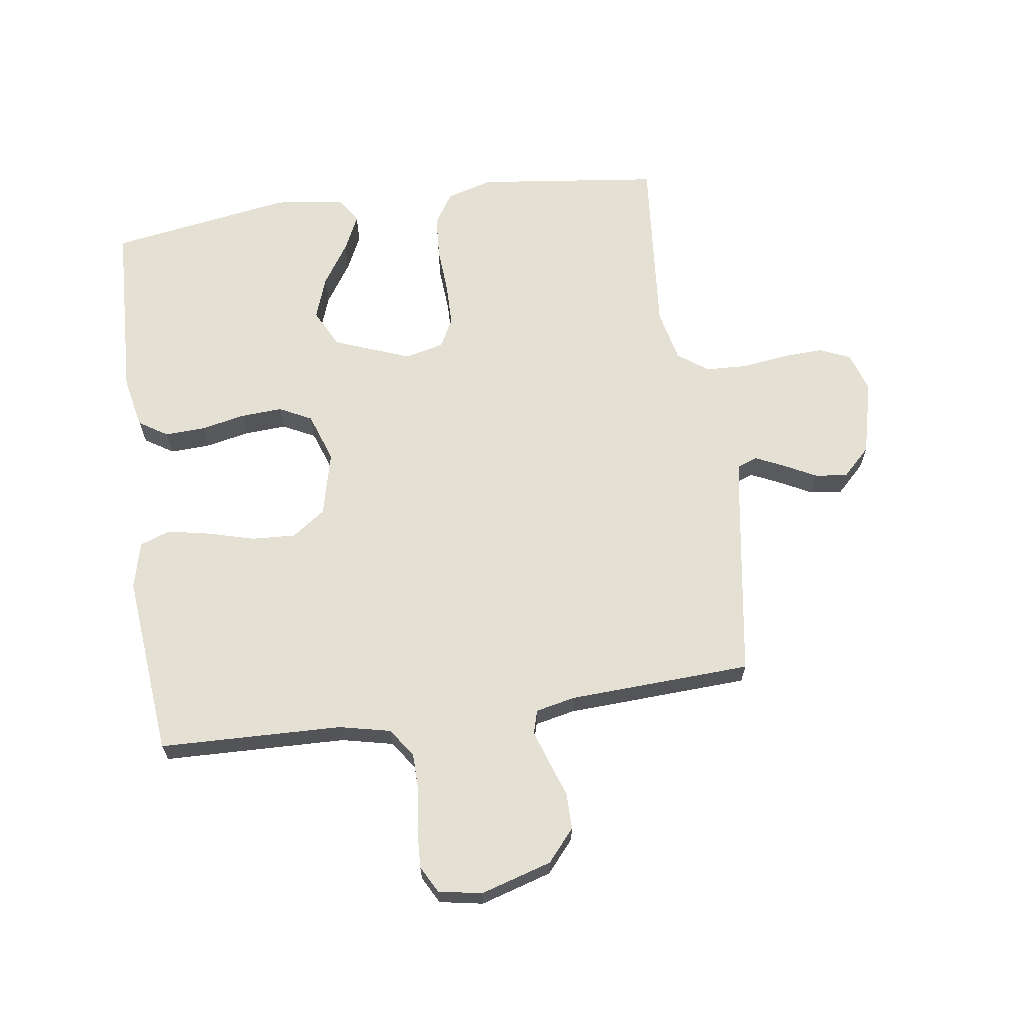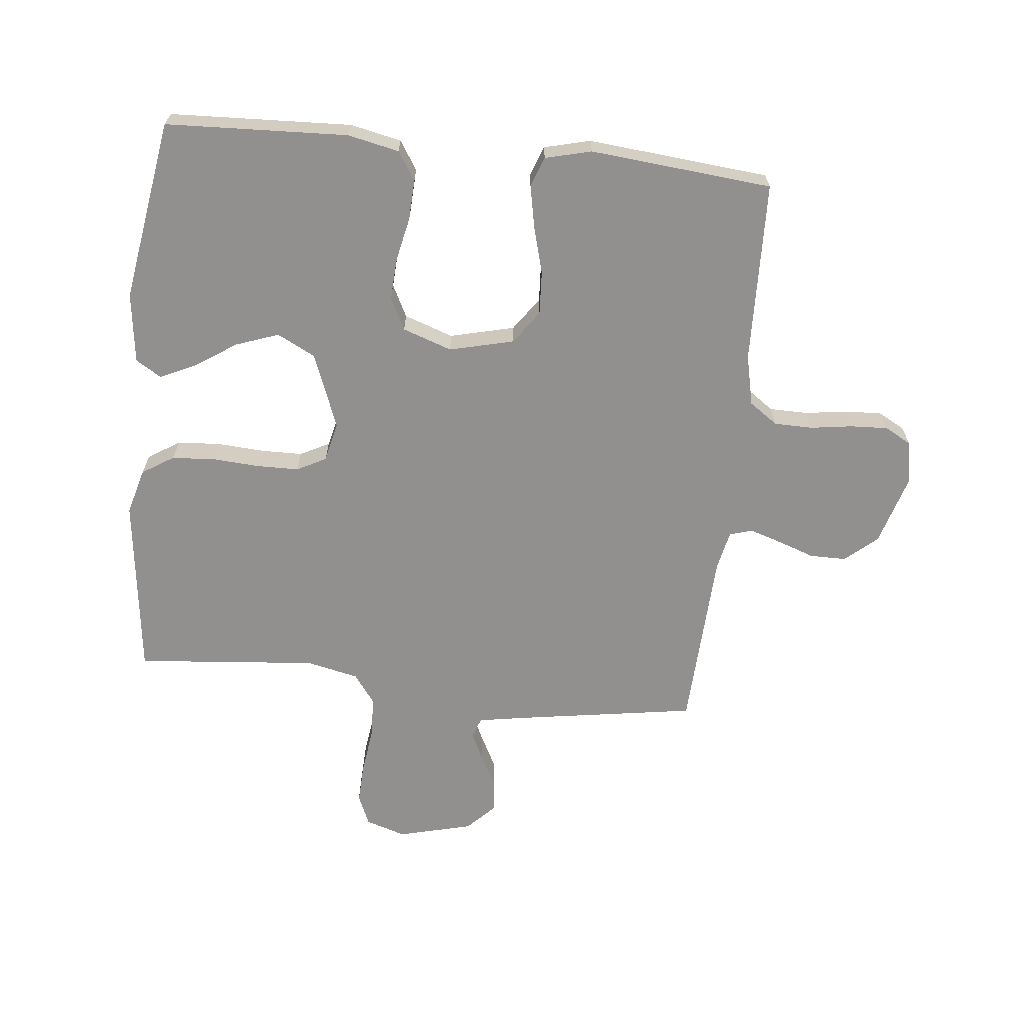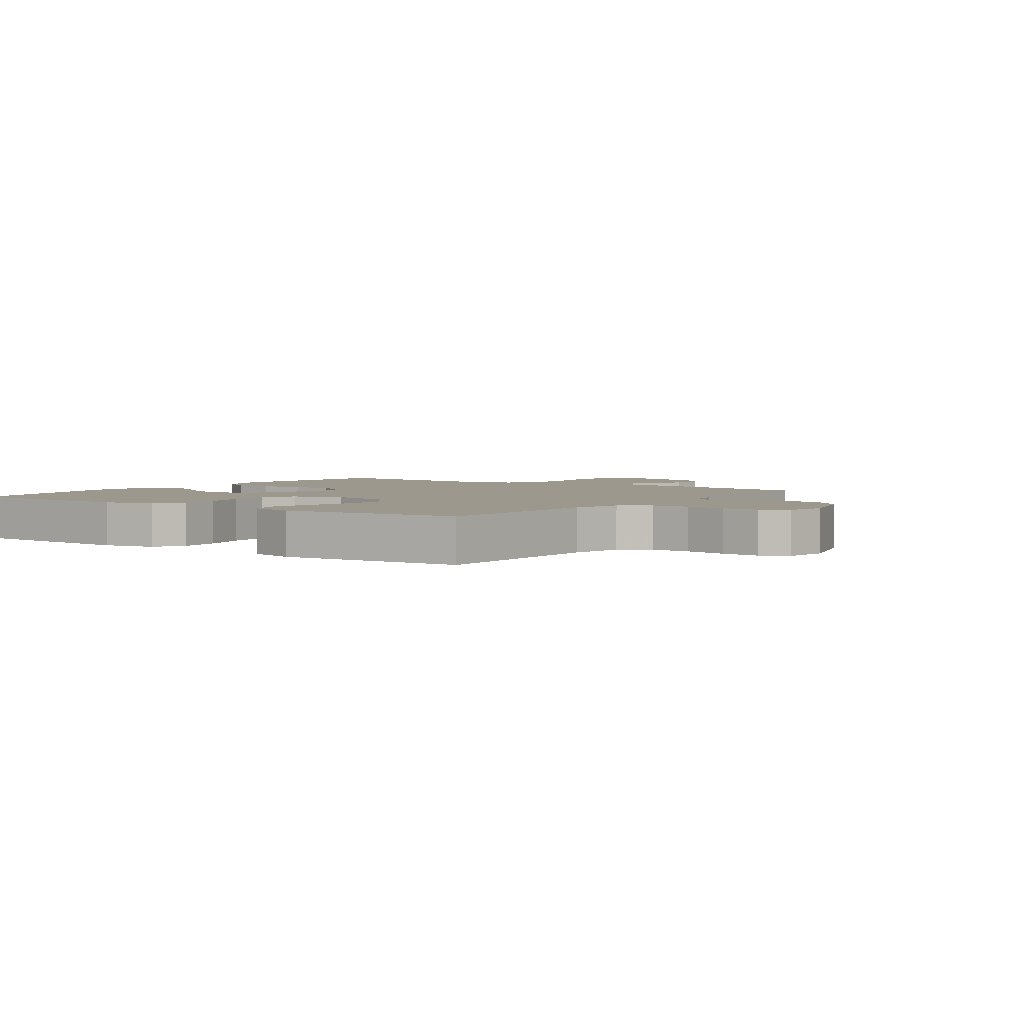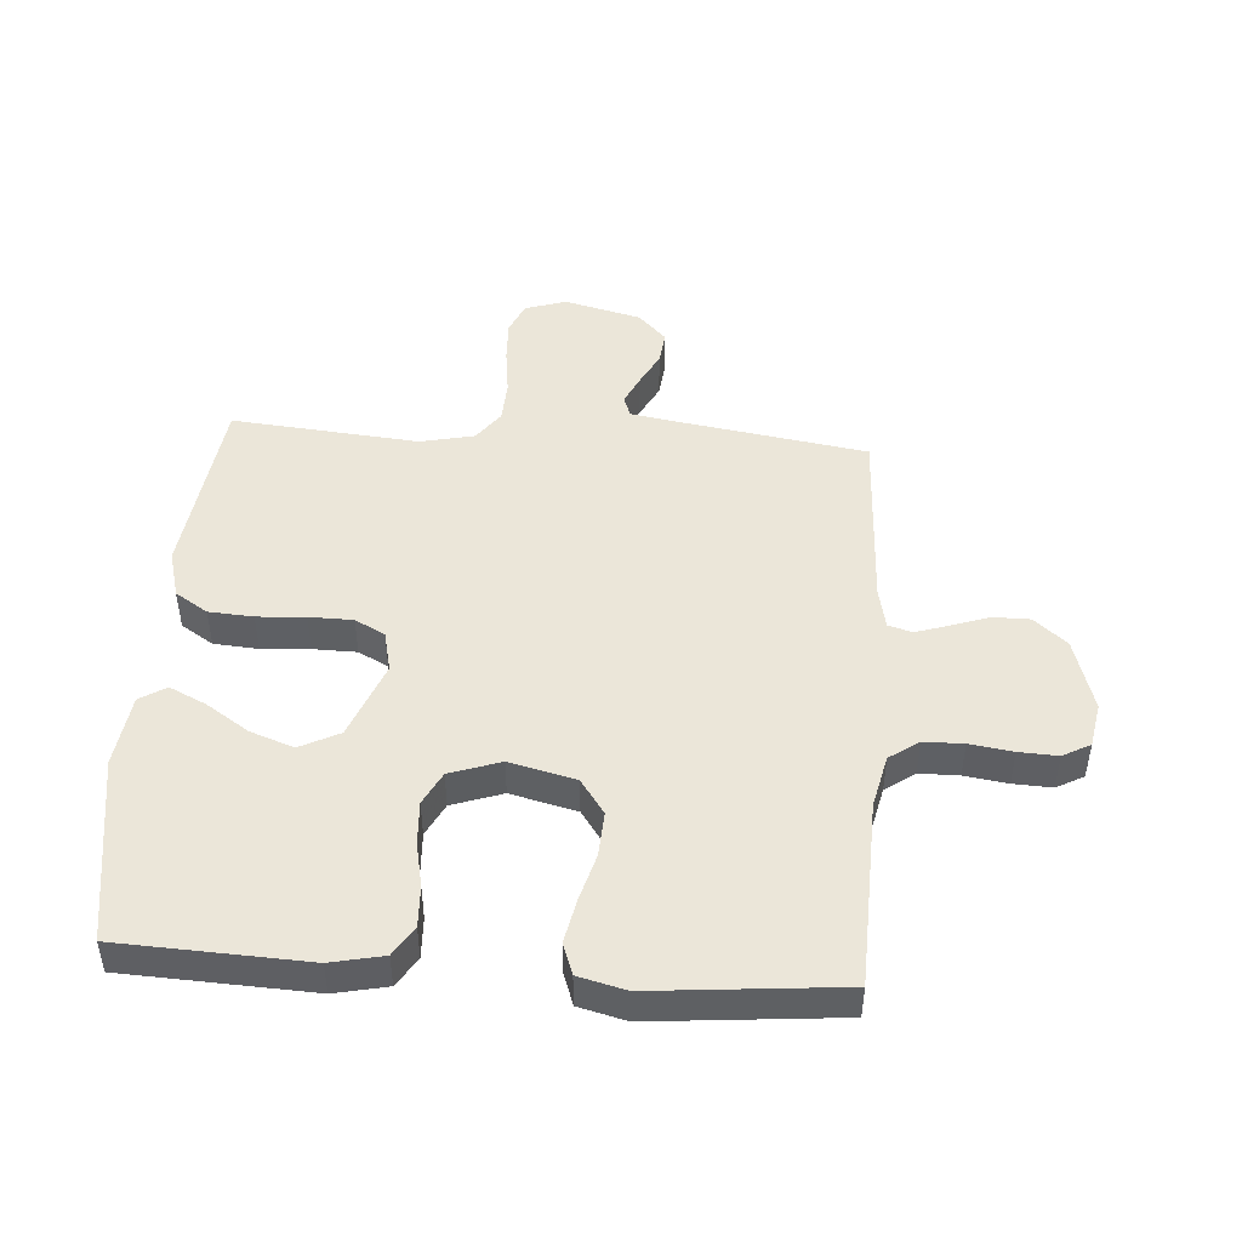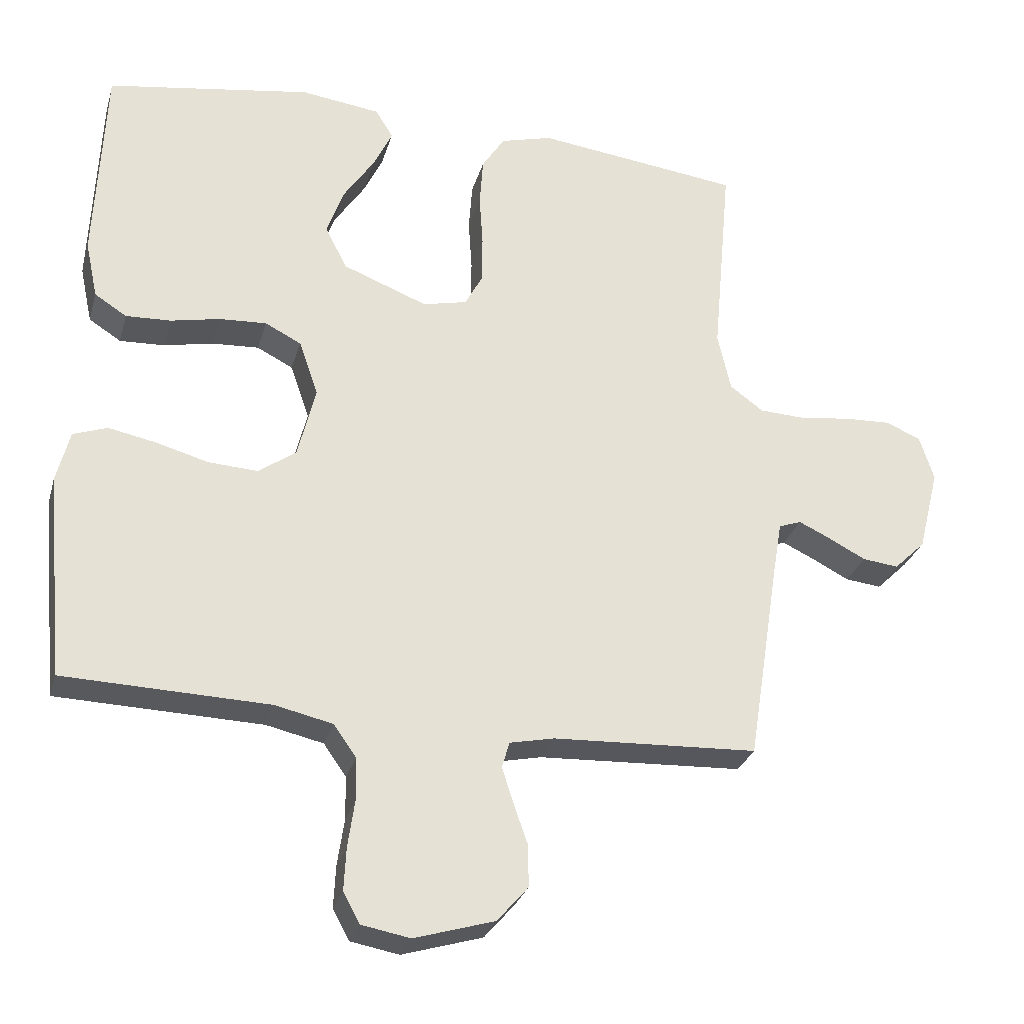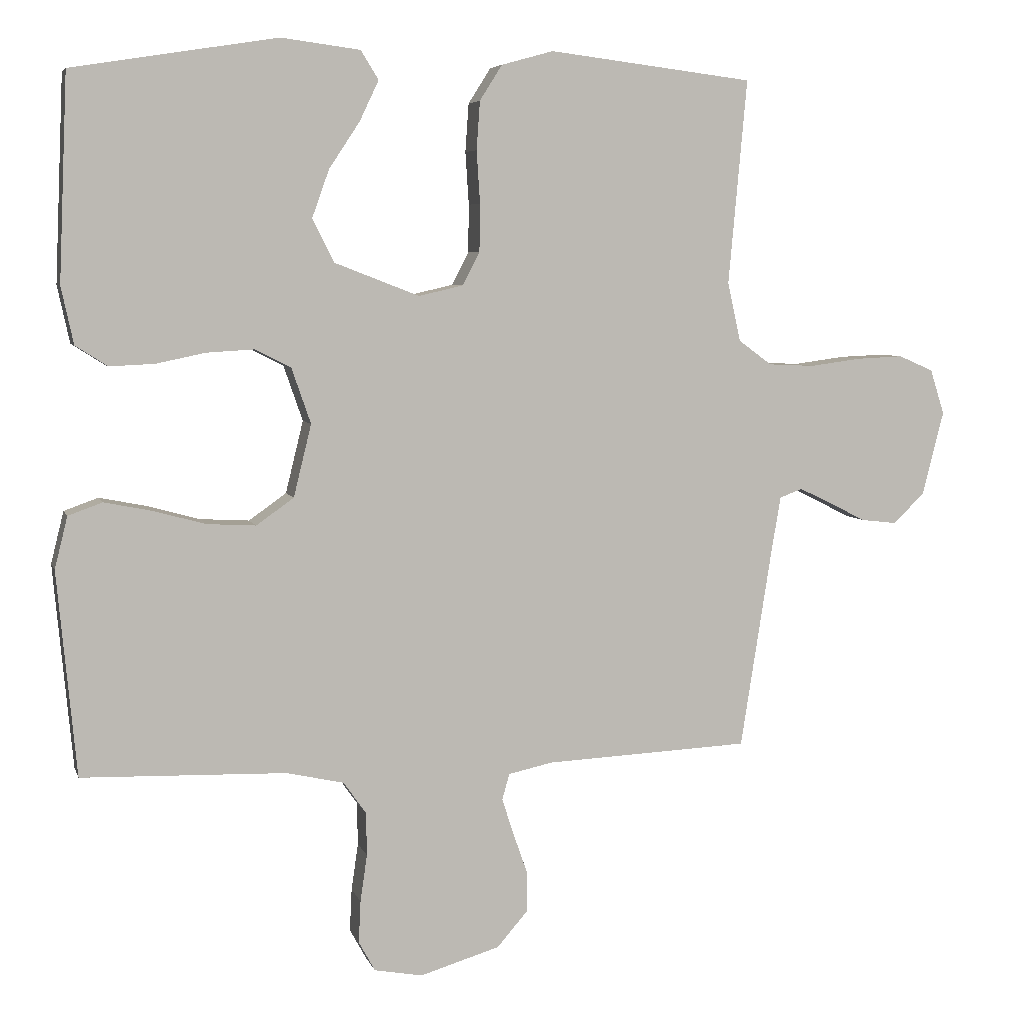
<metadata>
{"format":"obj","ext":"obj","renderer":"f3d","projection":"perspective","resolution":1024,"background":"white","views":[{"elev":65.5,"azim":171.8,"up":"+Y"},{"elev":-65.7,"azim":84.0,"up":"+Y"},{"elev":3.2,"azim":125.3,"up":"+Y"},{"elev":47.3,"azim":94.1,"up":"+Y"},{"elev":-28.6,"azim":165.0,"up":"+Z"},{"elev":5.9,"azim":165.5,"up":"+Z"}]}
</metadata>
<code>
v 0.5 0.07 0.5
v 0.513 0.07 0.2
v 0.495 0.07 0.116
v 0.448 0.07 0.086
v 0.382 0.07 0.089
v 0.31 0.07 0.104
v 0.241 0.07 0.108
v 0.188 0.07 0.081
v 0.16 0.07 0
v 0.186 0.07 -0.106
v 0.241 0.07 -0.145
v 0.313 0.07 -0.141
v 0.389 0.07 -0.12
v 0.459 0.07 -0.106
v 0.509 0.07 -0.124
v 0.528 0.07 -0.2
v 0.5 0.07 -0.5
v 0.2 0.07 -0.509
v 0.116 0.07 -0.528
v 0.083 0.07 -0.575
v 0.082 0.07 -0.638
v 0.092 0.07 -0.707
v 0.095 0.07 -0.769
v 0.071 0.07 -0.813
v 0 0.07 -0.826
v -0.117 0.07 -0.791
v -0.162 0.07 -0.739
v -0.162 0.07 -0.679
v -0.141 0.07 -0.619
v -0.124 0.07 -0.566
v -0.135 0.07 -0.528
v -0.2 0.07 -0.514
v -0.5 0.07 -0.5
v -0.547 0.07 -0.2
v -0.56 0.07 -0.124
v -0.593 0.07 -0.112
v -0.64 0.07 -0.134
v -0.694 0.07 -0.162
v -0.747 0.07 -0.168
v -0.793 0.07 -0.123
v -0.824 0.07 0
v -0.803 0.07 0.066
v -0.752 0.07 0.088
v -0.684 0.07 0.085
v -0.609 0.07 0.075
v -0.541 0.07 0.078
v -0.492 0.07 0.114
v -0.473 0.07 0.2
v -0.5 0.07 0.5
v -0.2 0.07 0.537
v -0.124 0.07 0.516
v -0.091 0.07 0.464
v -0.086 0.07 0.393
v -0.091 0.07 0.316
v -0.09 0.07 0.246
v -0.065 0.07 0.198
v 0 0.07 0.183
v 0.124 0.07 0.231
v 0.156 0.07 0.294
v 0.131 0.07 0.364
v 0.086 0.07 0.432
v 0.058 0.07 0.491
v 0.084 0.07 0.533
v 0.2 0.07 0.548
v 0.5 0 0.5
v 0.513 0 0.2
v 0.495 0 0.116
v 0.448 0 0.086
v 0.382 0 0.089
v 0.31 0 0.104
v 0.241 0 0.108
v 0.188 0 0.081
v 0.16 0 0
v 0.186 0 -0.106
v 0.241 0 -0.145
v 0.313 0 -0.141
v 0.389 0 -0.12
v 0.459 0 -0.106
v 0.509 0 -0.124
v 0.528 0 -0.2
v 0.5 0 -0.5
v 0.2 0 -0.509
v 0.116 0 -0.528
v 0.083 0 -0.575
v 0.082 0 -0.638
v 0.092 0 -0.707
v 0.095 0 -0.769
v 0.071 0 -0.813
v 0 0 -0.826
v -0.117 0 -0.791
v -0.162 0 -0.739
v -0.162 0 -0.679
v -0.141 0 -0.619
v -0.124 0 -0.566
v -0.135 0 -0.528
v -0.2 0 -0.514
v -0.5 0 -0.5
v -0.547 0 -0.2
v -0.56 0 -0.124
v -0.593 0 -0.112
v -0.64 0 -0.134
v -0.694 0 -0.162
v -0.747 0 -0.168
v -0.793 0 -0.123
v -0.824 0 0
v -0.803 0 0.066
v -0.752 0 0.088
v -0.684 0 0.085
v -0.609 0 0.075
v -0.541 0 0.078
v -0.492 0 0.114
v -0.473 0 0.2
v -0.5 0 0.5
v -0.2 0 0.537
v -0.124 0 0.516
v -0.091 0 0.464
v -0.086 0 0.393
v -0.091 0 0.316
v -0.09 0 0.246
v -0.065 0 0.198
v 0 0 0.183
v 0.124 0 0.231
v 0.156 0 0.294
v 0.131 0 0.364
v 0.086 0 0.432
v 0.058 0 0.491
v 0.084 0 0.533
v 0.2 0 0.548
f 60 61 62 63
f 59 60 63 64
f 51 52 53 54
f 51 54 55
f 48 49 50 51
f 47 48 51 55
f 46 47 55 56
f 42 43 44 45
f 42 45 46
f 41 42 46
f 37 38 39 40
f 36 37 40 41
f 35 36 41 46
f 32 33 34
f 31 32 34 35
f 26 27 28 29
f 26 29 30
f 25 26 30
f 24 25 30 31
f 21 22 23 24
f 20 21 24 31
f 15 16 17 18
f 15 18 19
f 12 13 14 15
f 12 15 19
f 11 12 19 20
f 3 4 5 6
f 3 6 7
f 2 3 7
f 59 64 1 2
f 58 59 2 7
f 57 58 7 8
f 56 57 8 9
f 46 56 9 10
f 20 31 35 46
f 10 11 20 46
f 127 126 125 124
f 128 127 124 123
f 118 117 116 115
f 119 118 115
f 115 114 113 112
f 119 115 112 111
f 120 119 111 110
f 109 108 107 106
f 110 109 106
f 110 106 105
f 104 103 102 101
f 105 104 101 100
f 110 105 100 99
f 98 97 96
f 99 98 96 95
f 93 92 91 90
f 94 93 90
f 94 90 89
f 95 94 89 88
f 88 87 86 85
f 95 88 85 84
f 82 81 80 79
f 83 82 79
f 79 78 77 76
f 83 79 76
f 84 83 76 75
f 70 69 68 67
f 71 70 67
f 71 67 66
f 66 65 128 123
f 71 66 123 122
f 72 71 122 121
f 73 72 121 120
f 74 73 120 110
f 110 99 95 84
f 110 84 75 74
f 1 65 66 2
f 2 66 67 3
f 3 67 68 4
f 4 68 69 5
f 5 69 70 6
f 6 70 71 7
f 7 71 72 8
f 8 72 73 9
f 9 73 74 10
f 10 74 75 11
f 11 75 76 12
f 12 76 77 13
f 13 77 78 14
f 14 78 79 15
f 15 79 80 16
f 16 80 81 17
f 17 81 82 18
f 18 82 83 19
f 19 83 84 20
f 20 84 85 21
f 21 85 86 22
f 22 86 87 23
f 23 87 88 24
f 24 88 89 25
f 25 89 90 26
f 26 90 91 27
f 27 91 92 28
f 28 92 93 29
f 29 93 94 30
f 30 94 95 31
f 31 95 96 32
f 32 96 97 33
f 33 97 98 34
f 34 98 99 35
f 35 99 100 36
f 36 100 101 37
f 37 101 102 38
f 38 102 103 39
f 39 103 104 40
f 40 104 105 41
f 41 105 106 42
f 42 106 107 43
f 43 107 108 44
f 44 108 109 45
f 45 109 110 46
f 46 110 111 47
f 47 111 112 48
f 48 112 113 49
f 49 113 114 50
f 50 114 115 51
f 51 115 116 52
f 52 116 117 53
f 53 117 118 54
f 54 118 119 55
f 55 119 120 56
f 56 120 121 57
f 57 121 122 58
f 58 122 123 59
f 59 123 124 60
f 60 124 125 61
f 61 125 126 62
f 62 126 127 63
f 63 127 128 64
f 64 128 65 1

</code>
